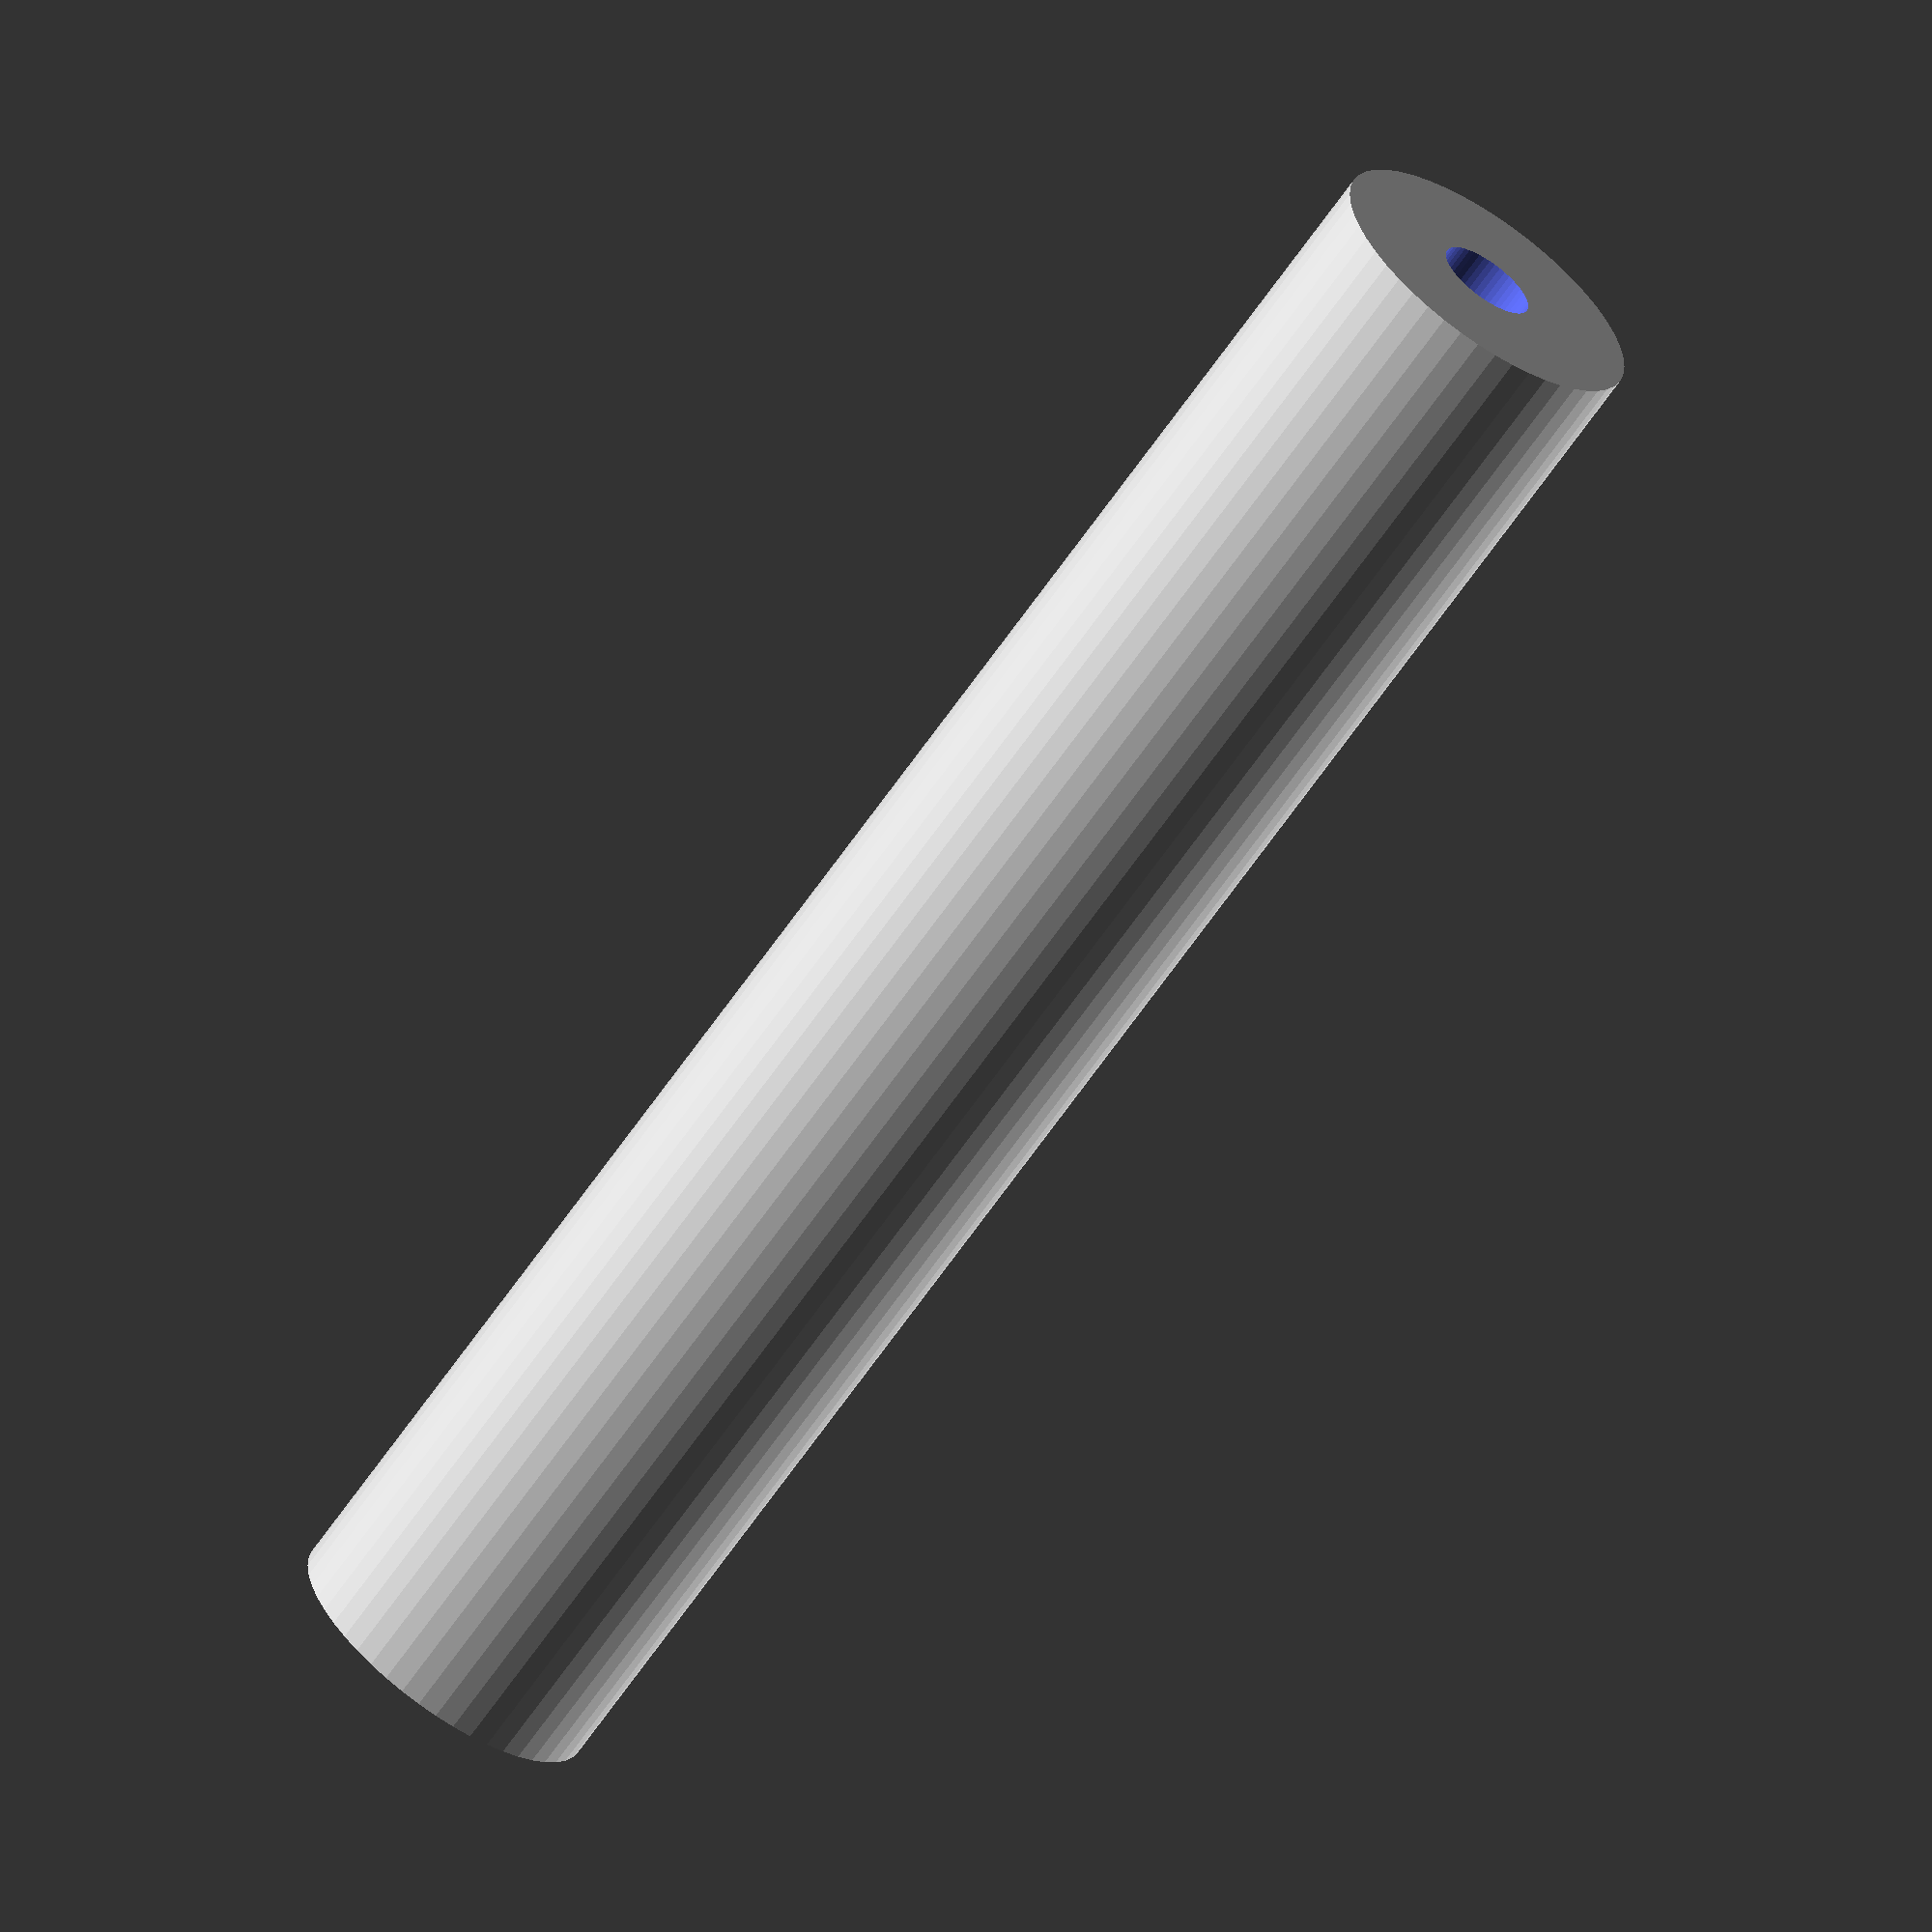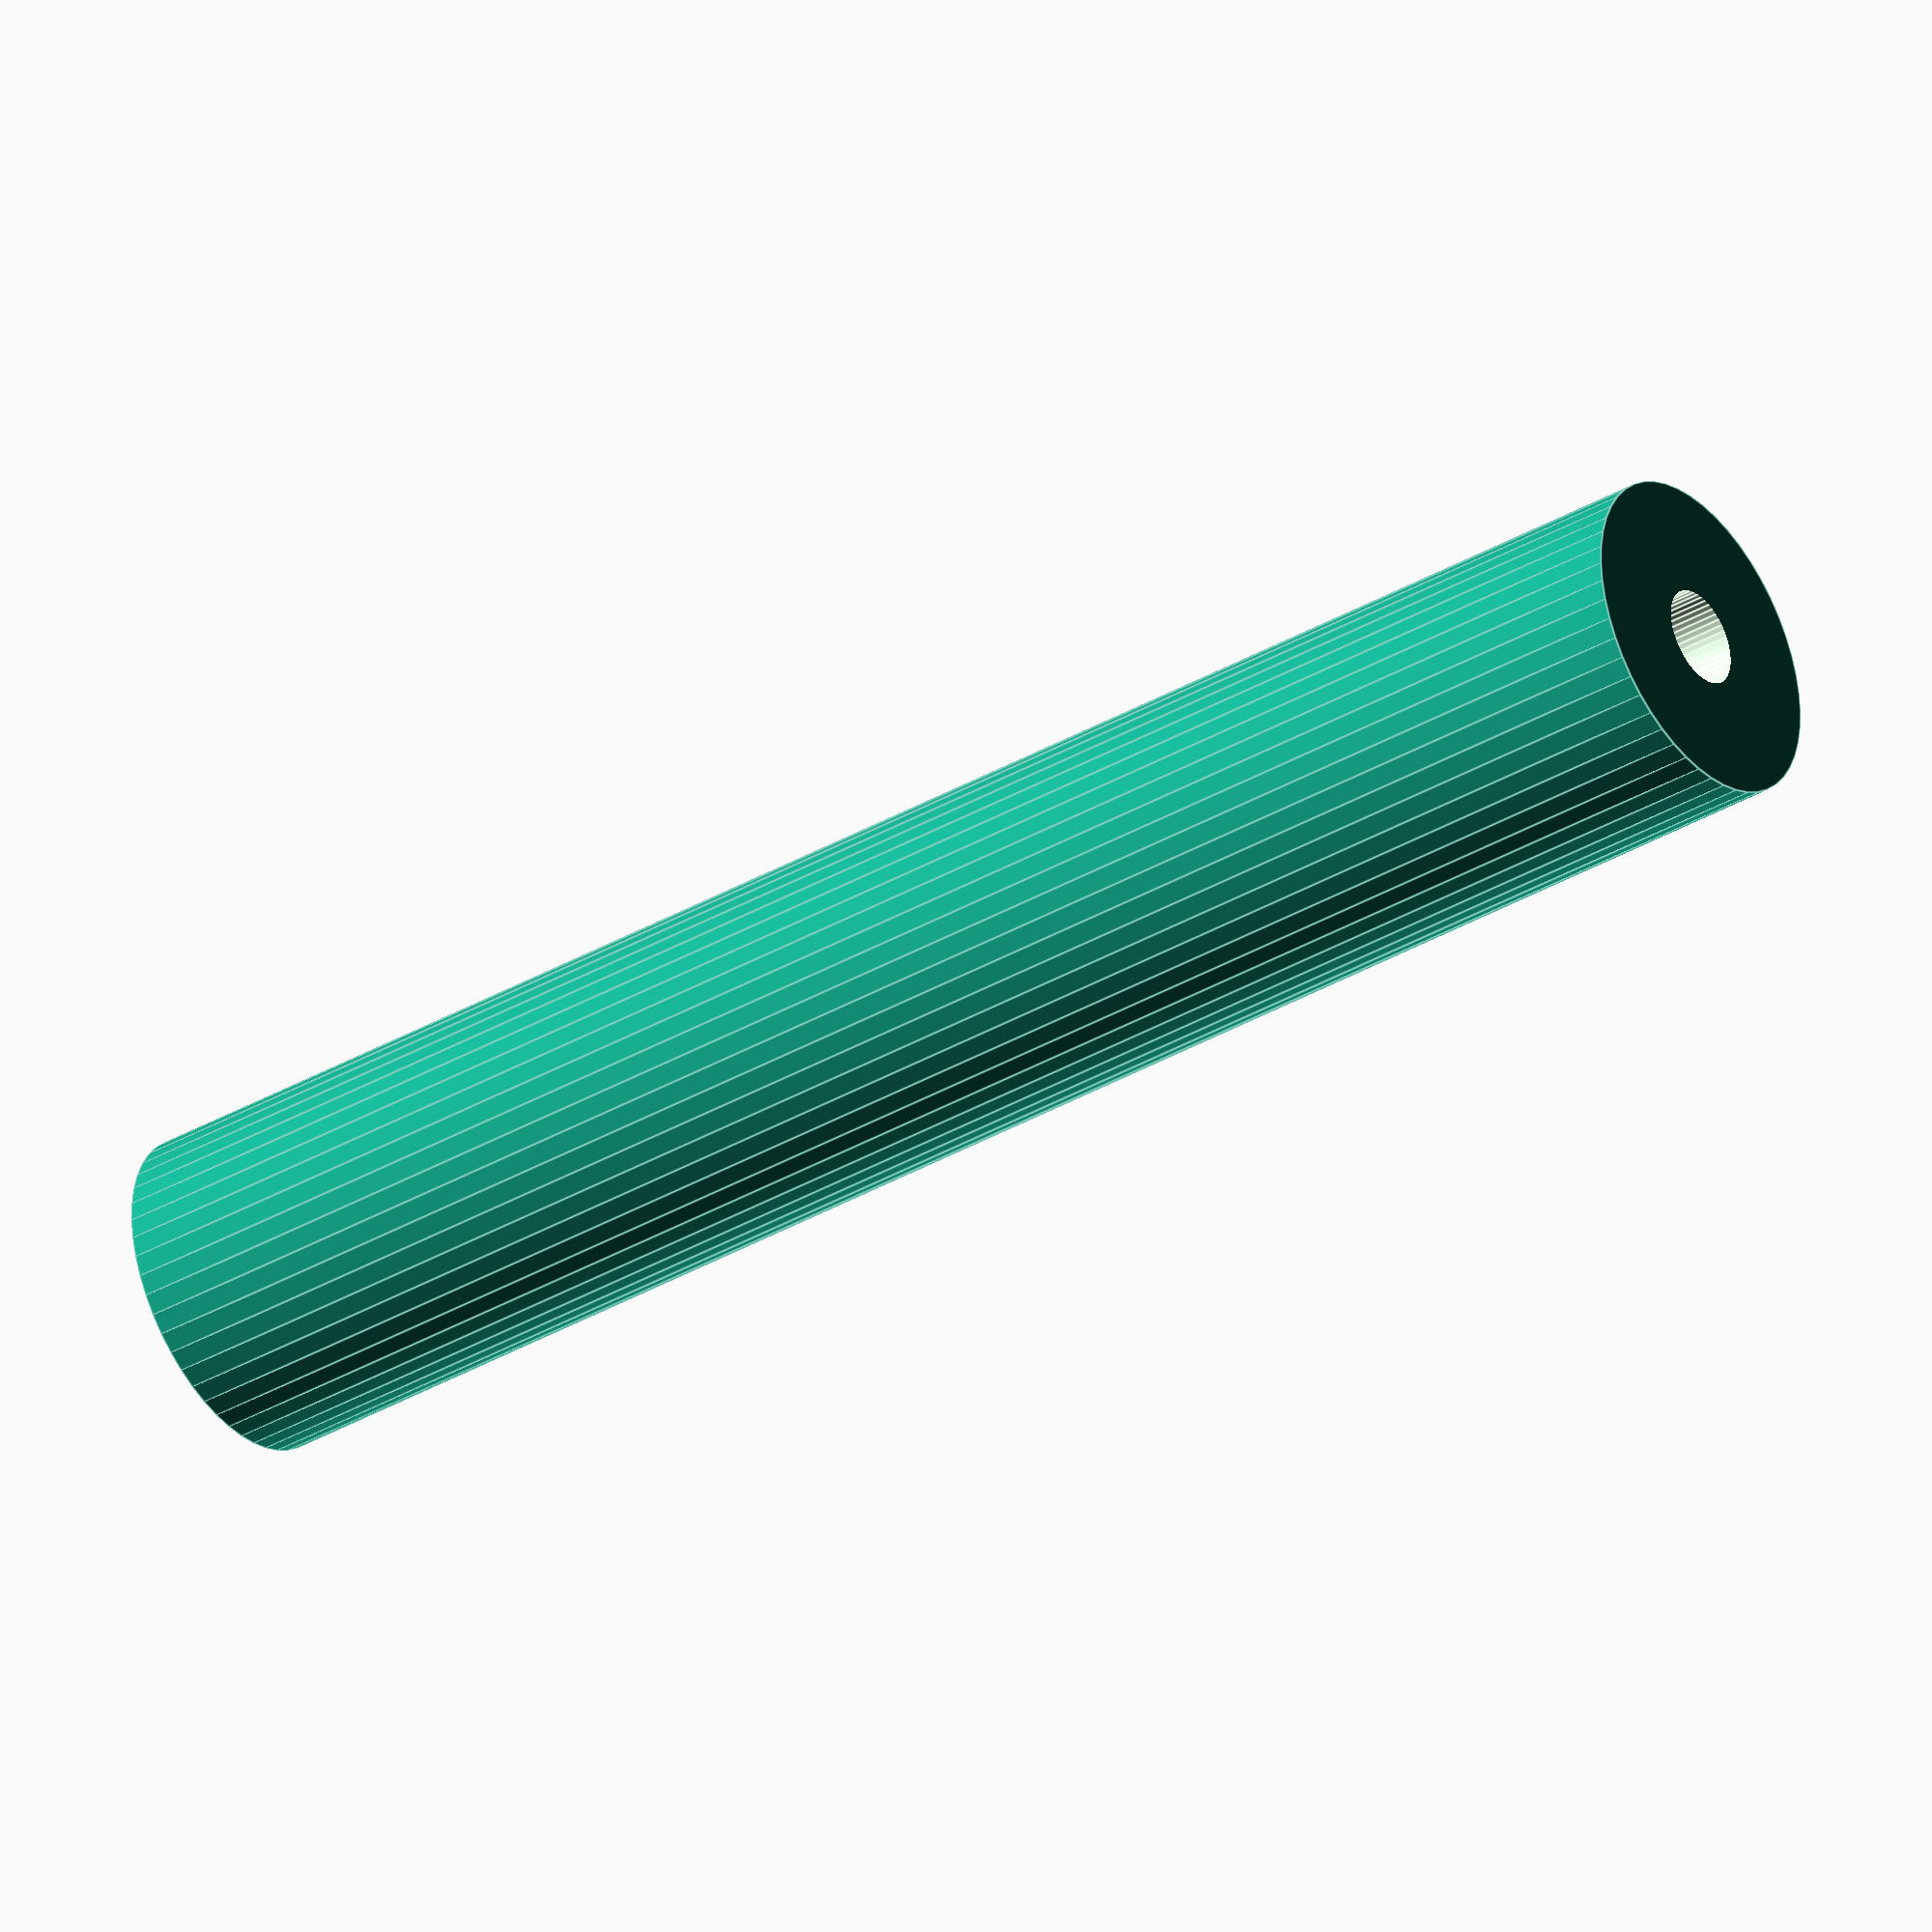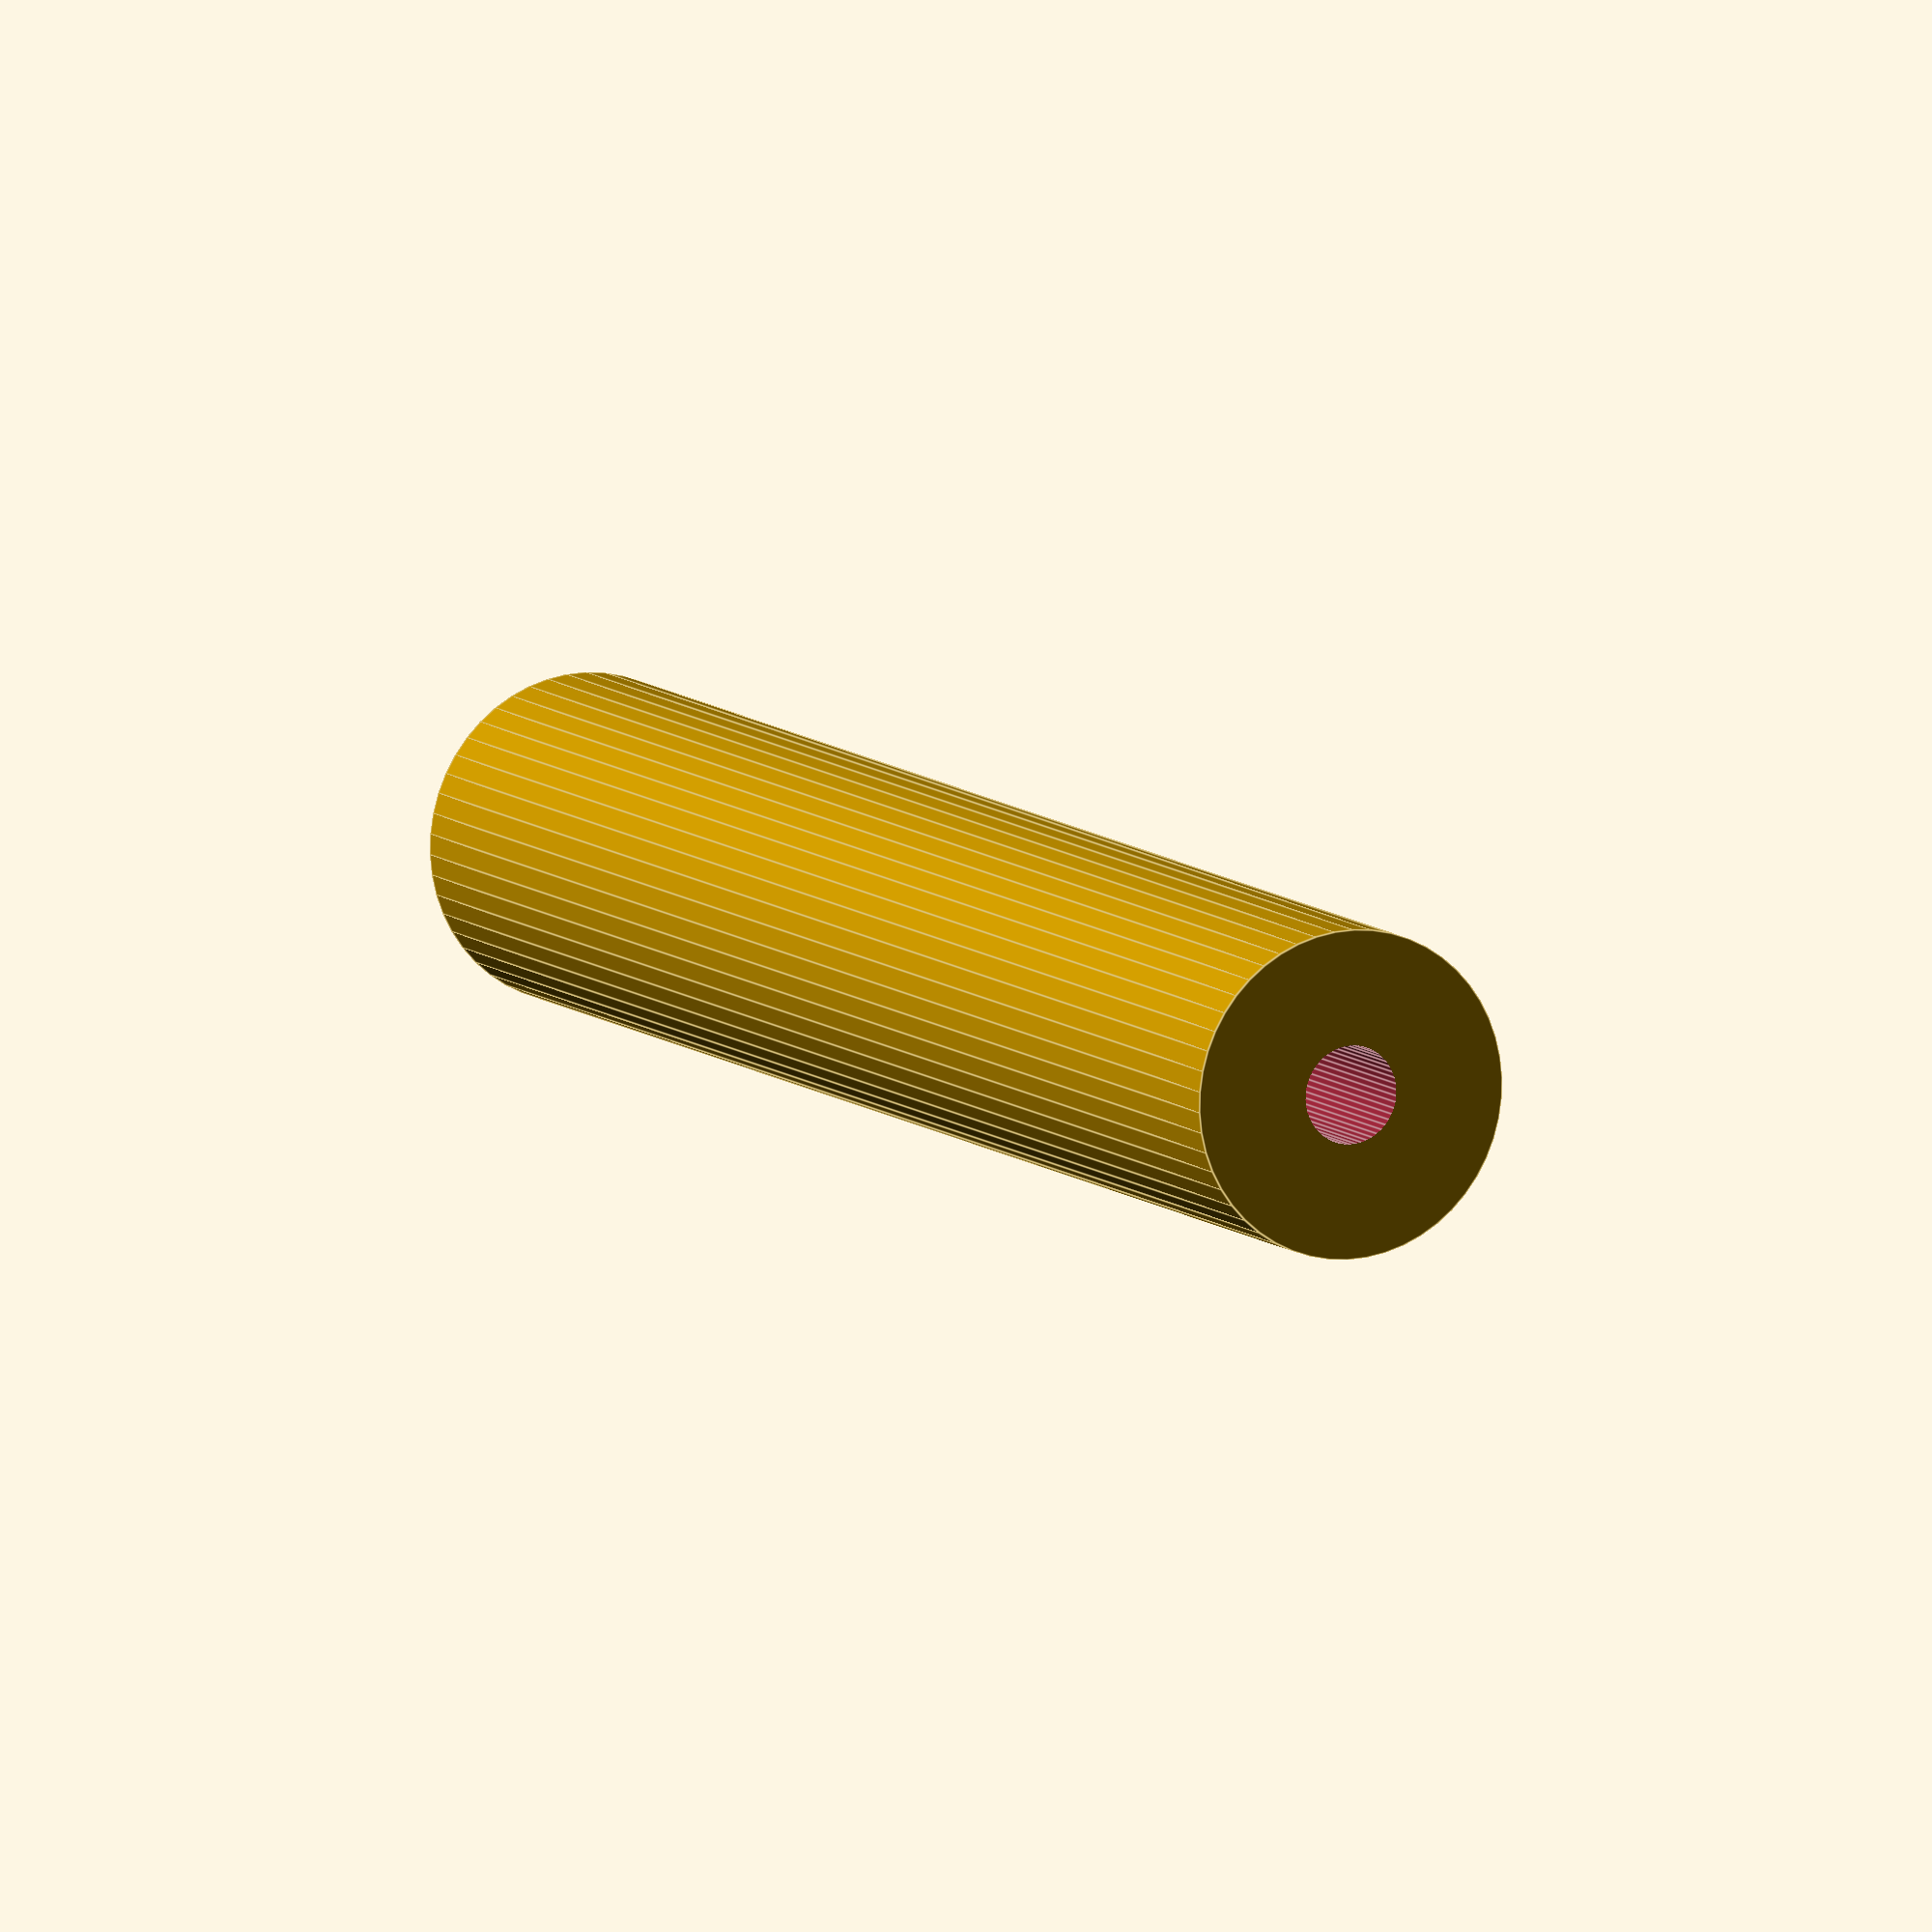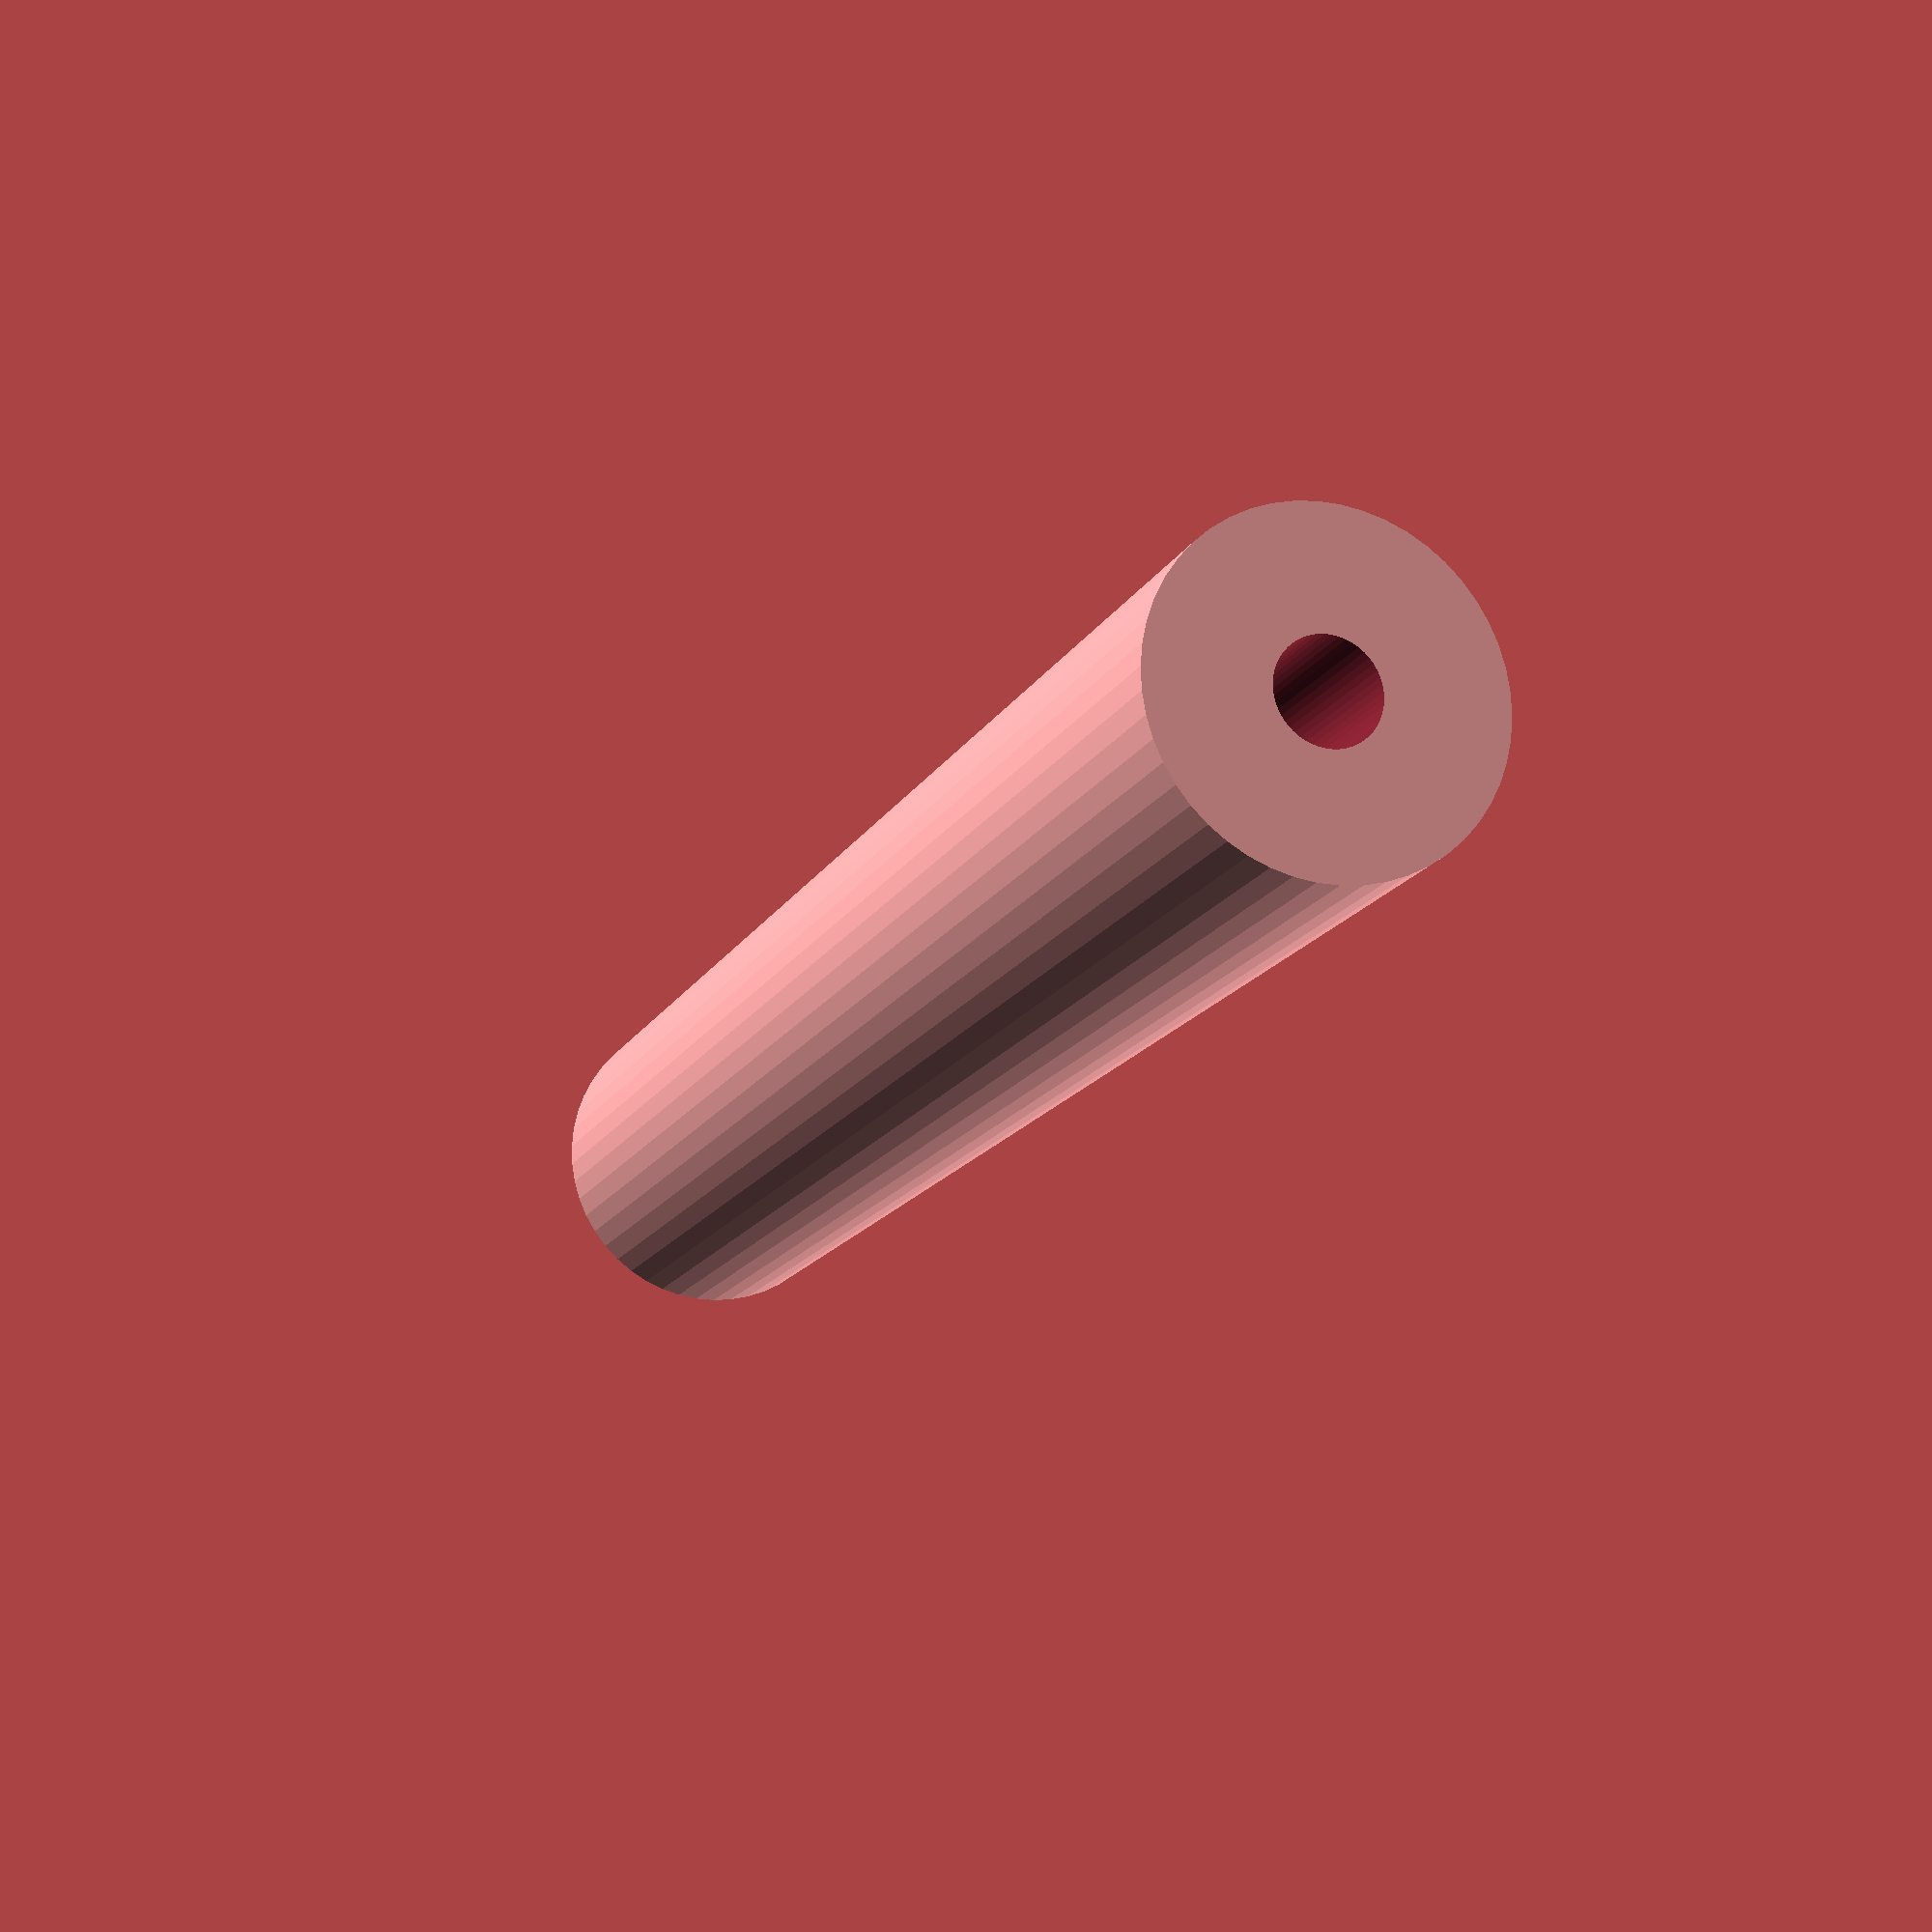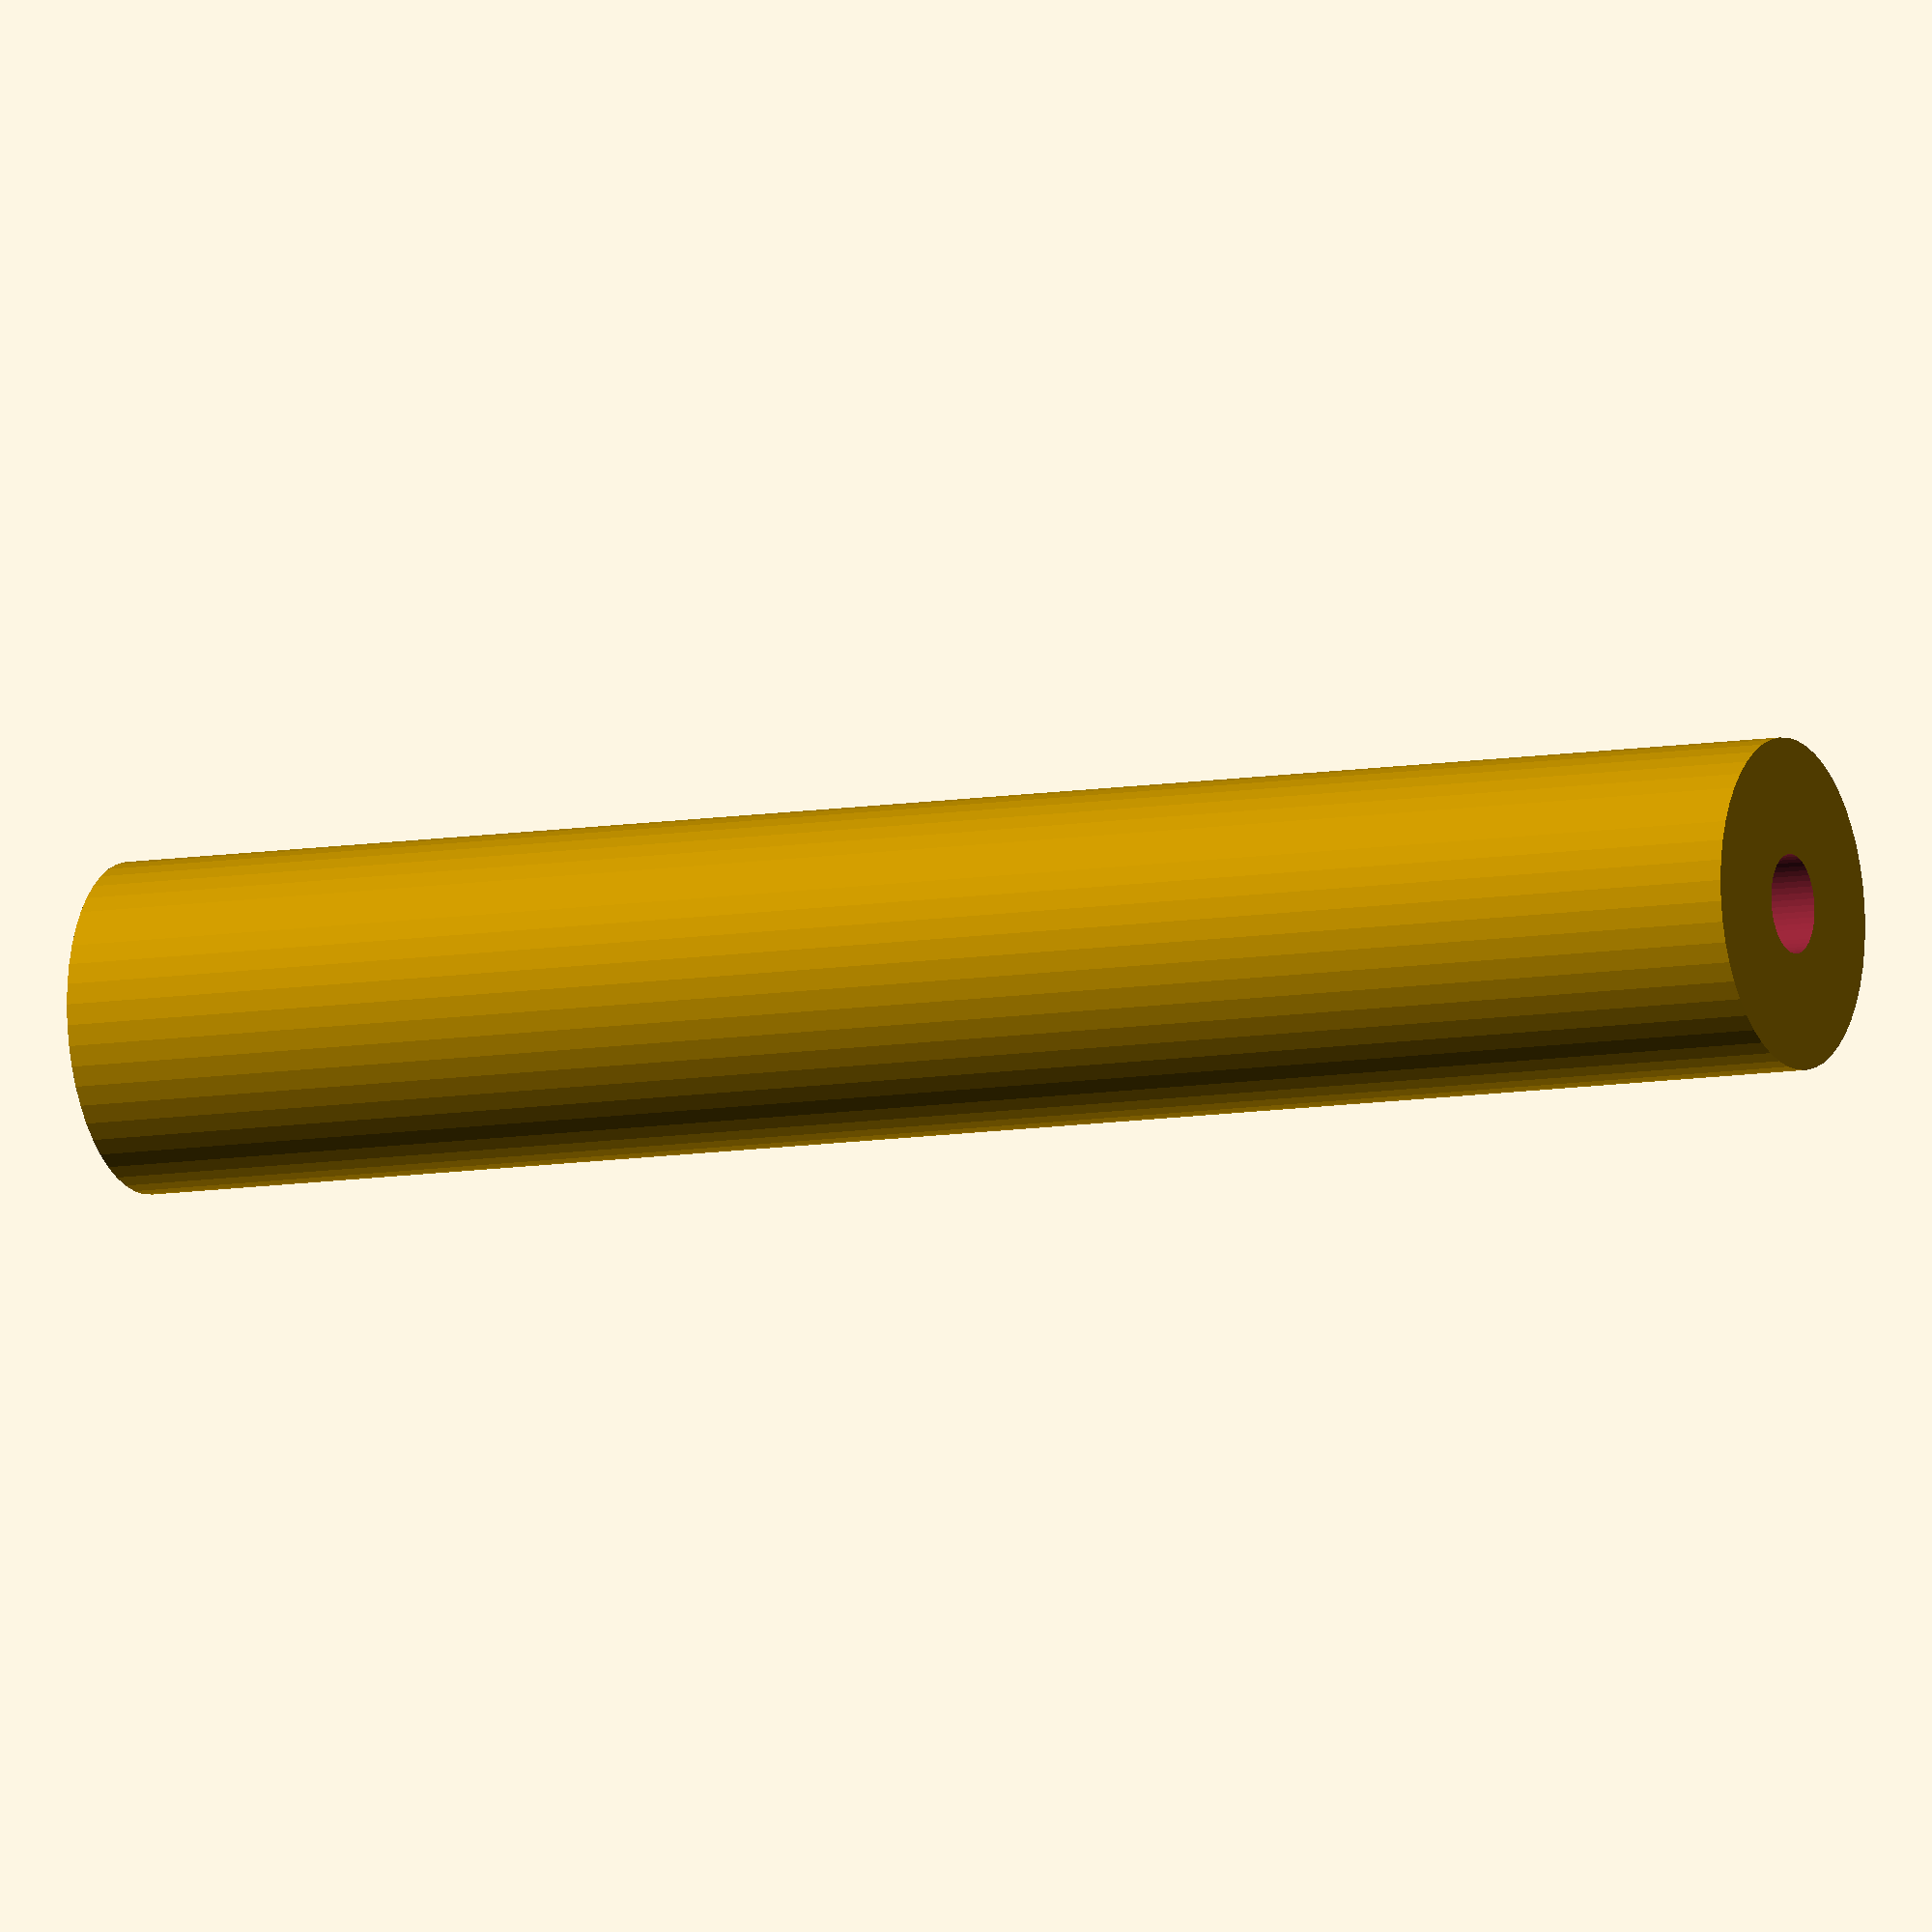
<openscad>
$fn = 50;


difference() {
	union() {
		translate(v = [0, 0, -27.5000000000]) {
			cylinder(h = 55, r = 5.0000000000);
		}
	}
	union() {
		translate(v = [0, 0, -100.0000000000]) {
			cylinder(h = 200, r = 1.5000000000);
		}
	}
}
</openscad>
<views>
elev=65.2 azim=244.6 roll=145.4 proj=o view=solid
elev=36.8 azim=45.5 roll=126.8 proj=o view=edges
elev=171.1 azim=321.6 roll=204.8 proj=o view=edges
elev=195.2 azim=130.9 roll=199.1 proj=p view=wireframe
elev=189.0 azim=7.1 roll=64.3 proj=o view=wireframe
</views>
